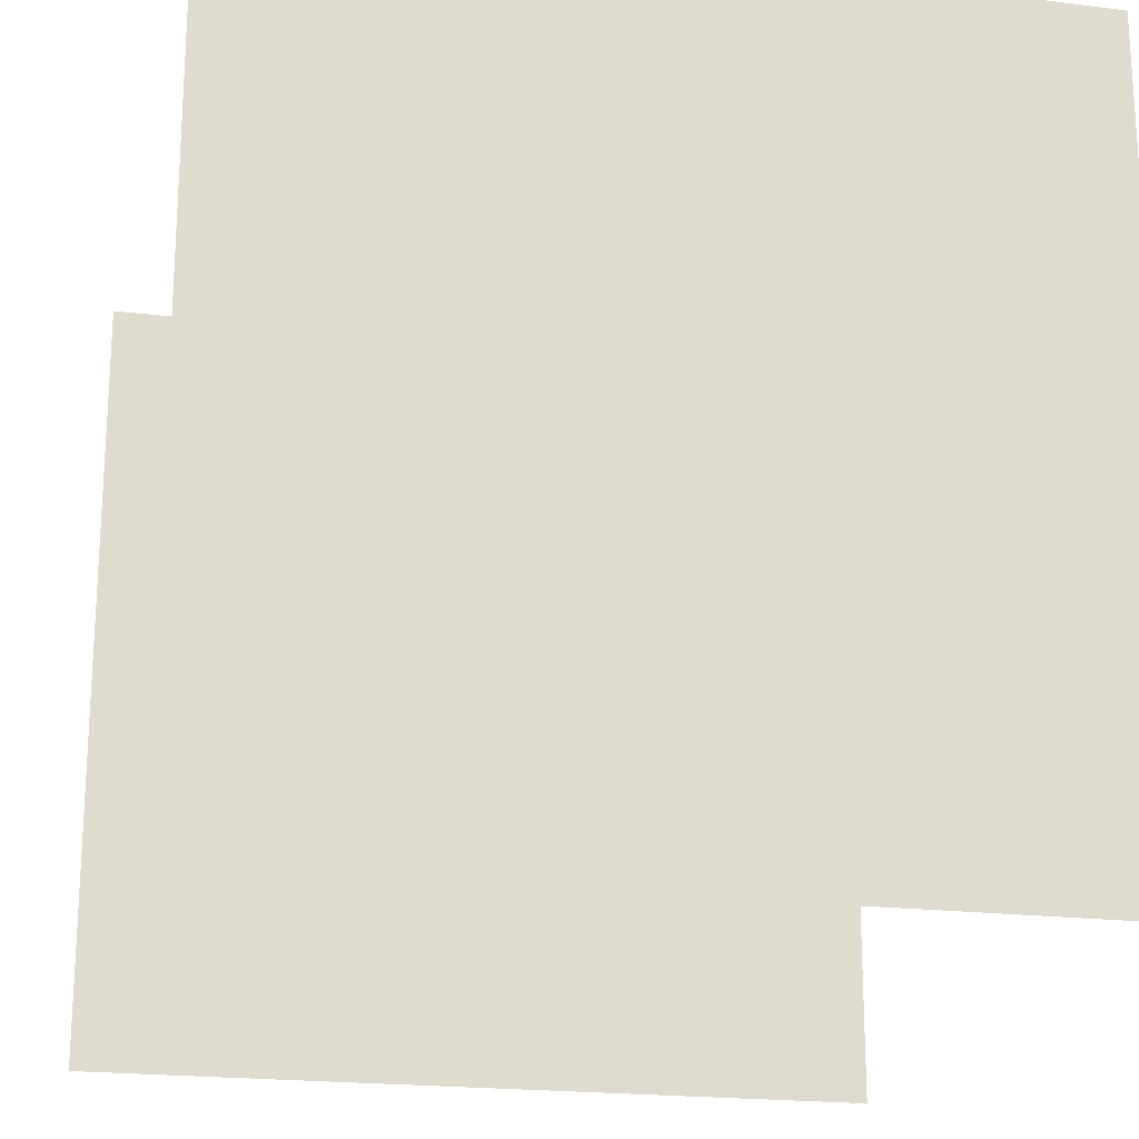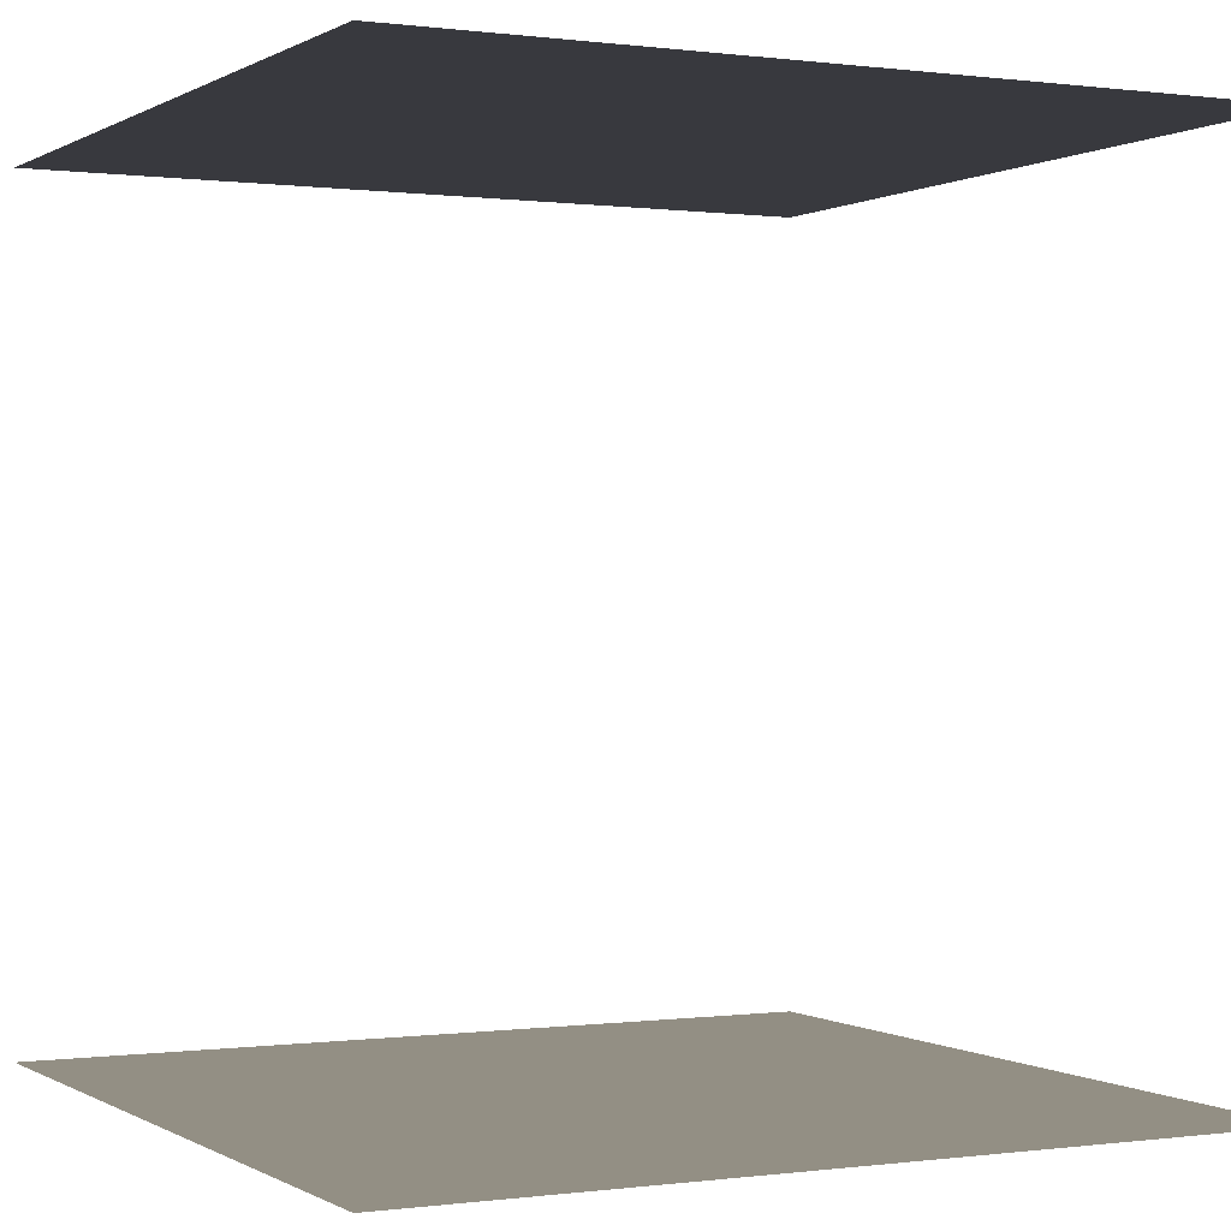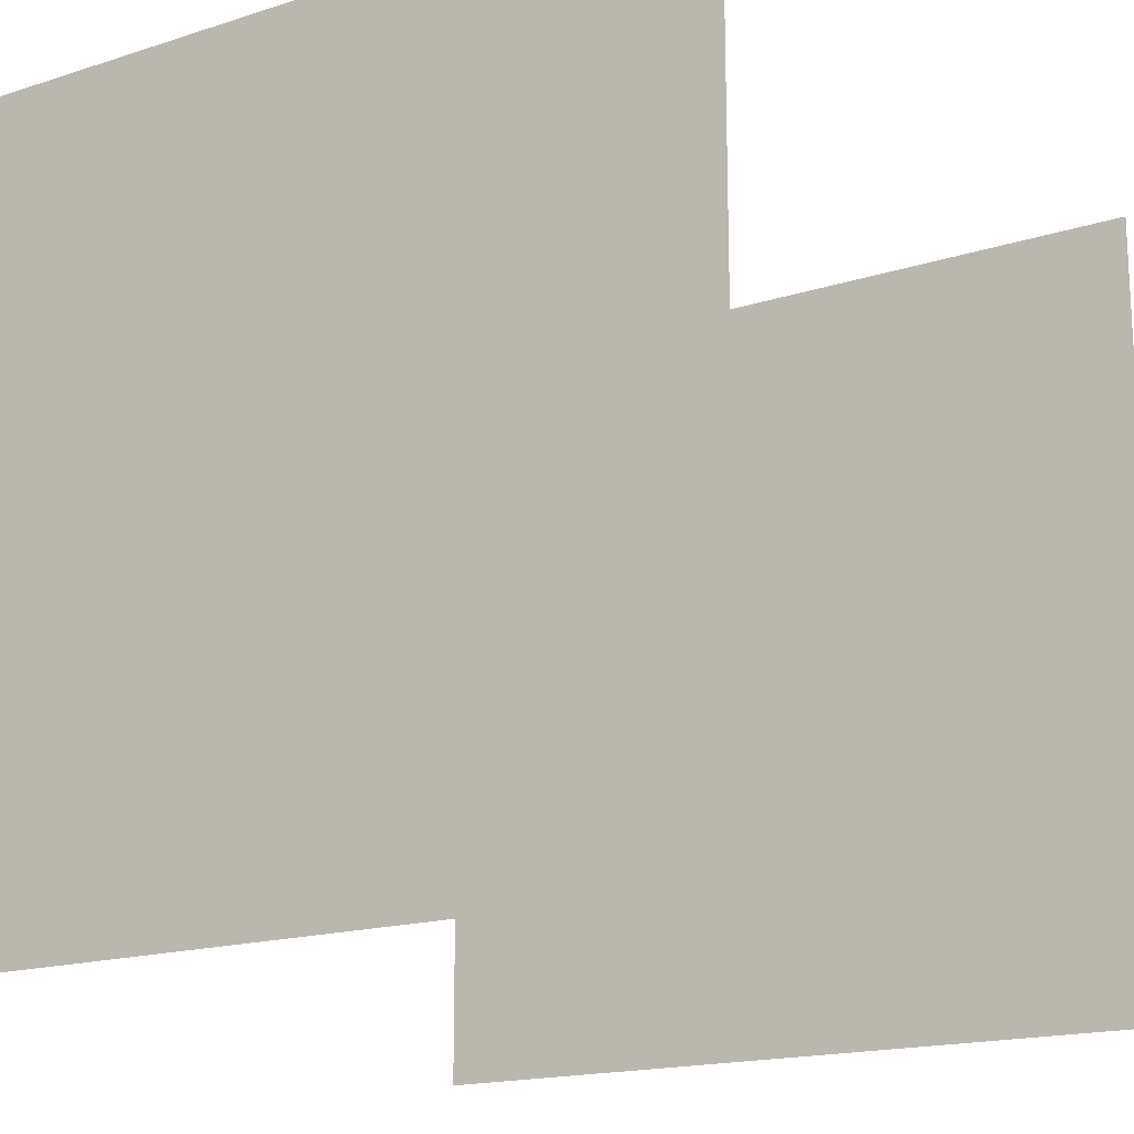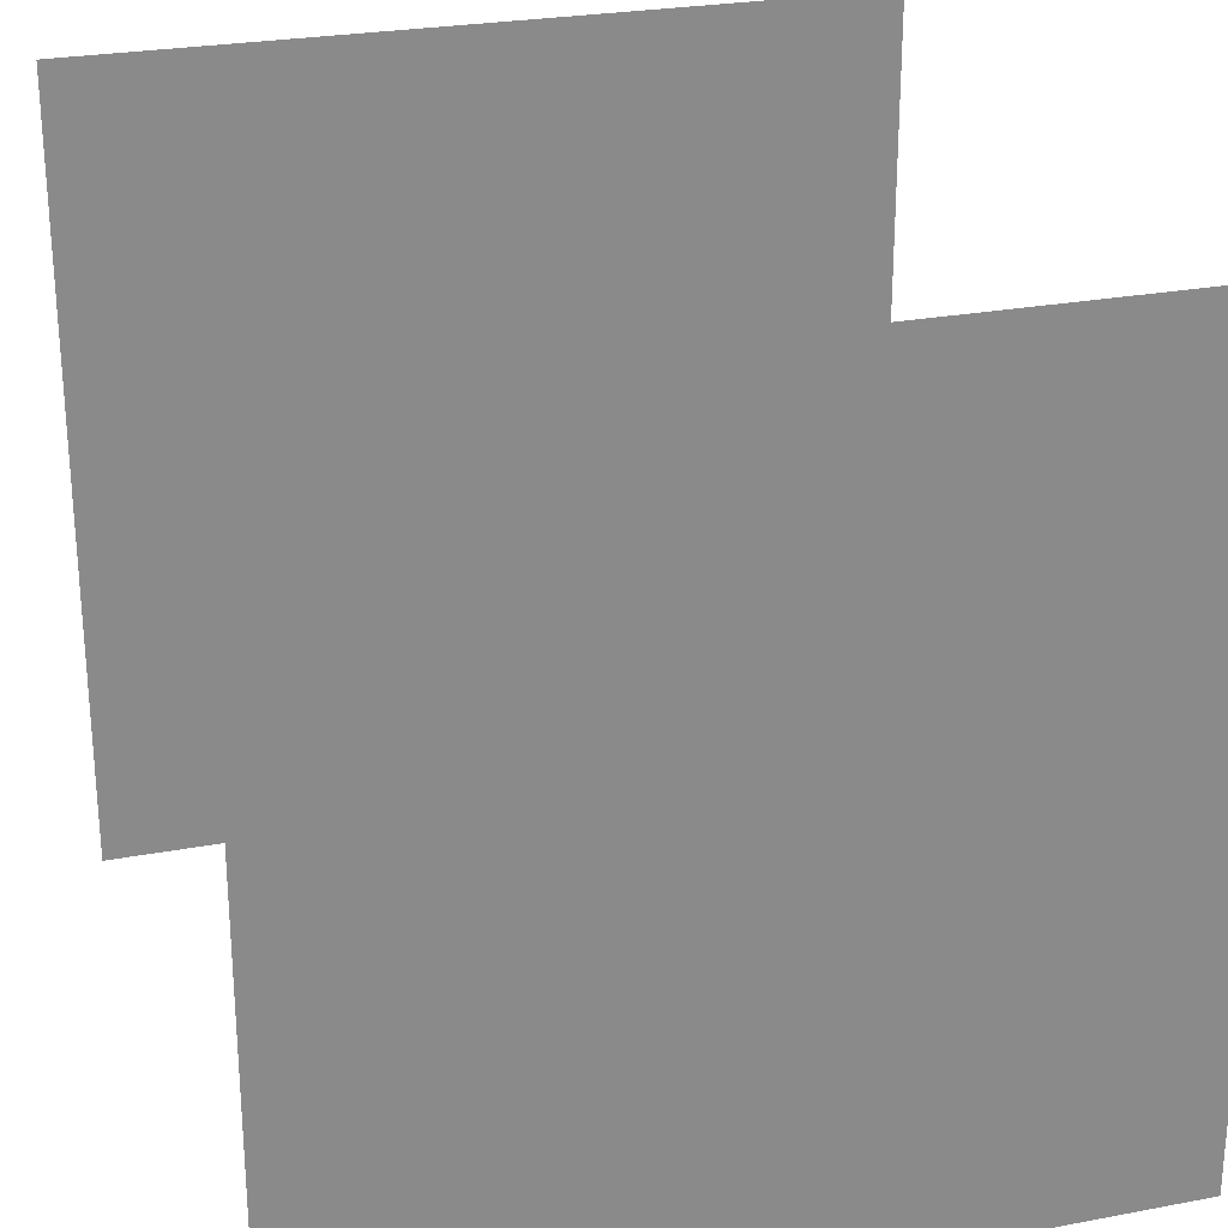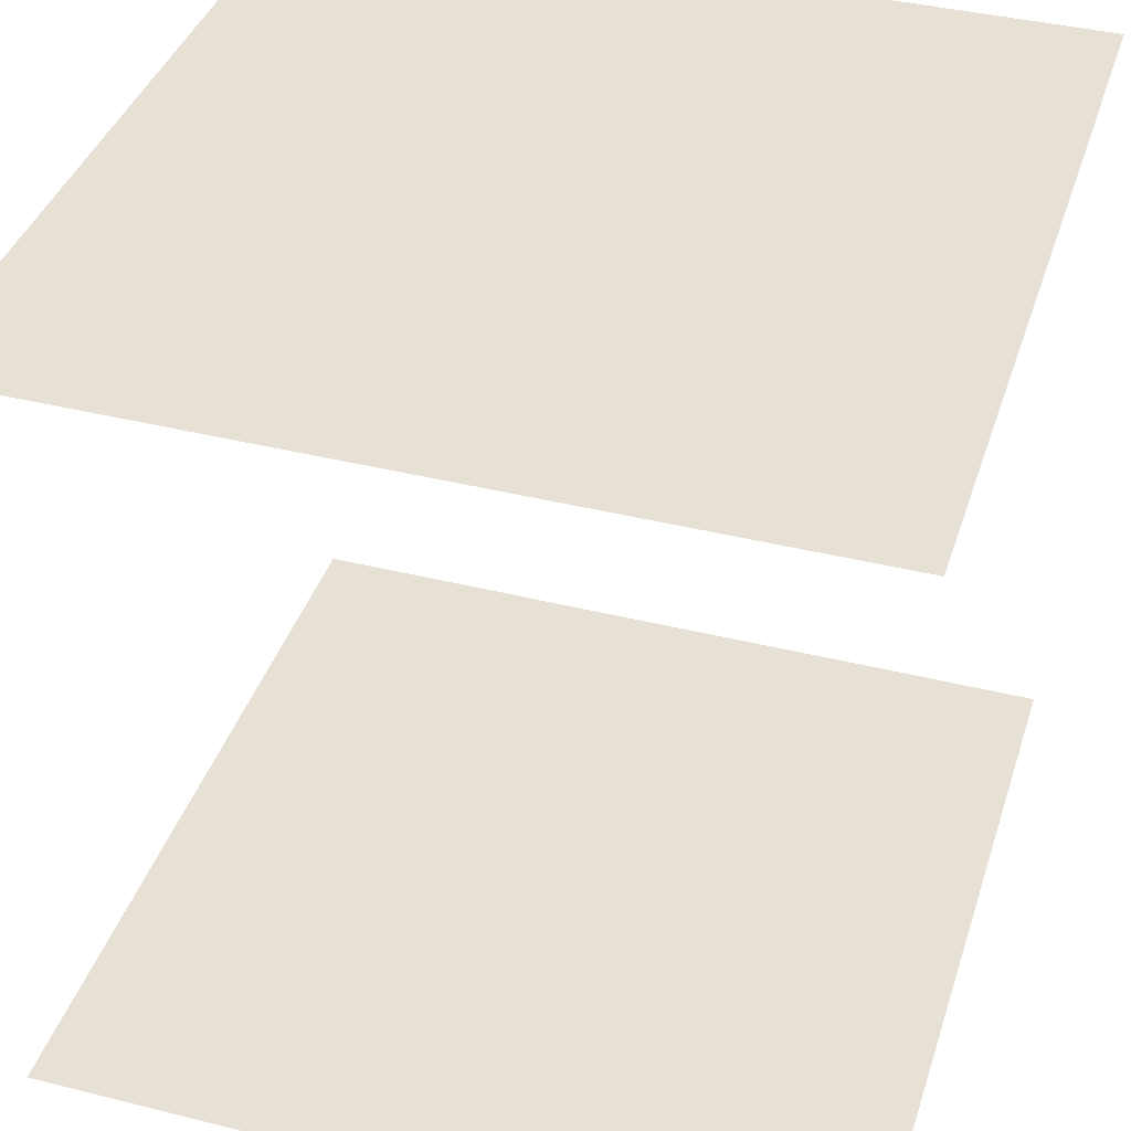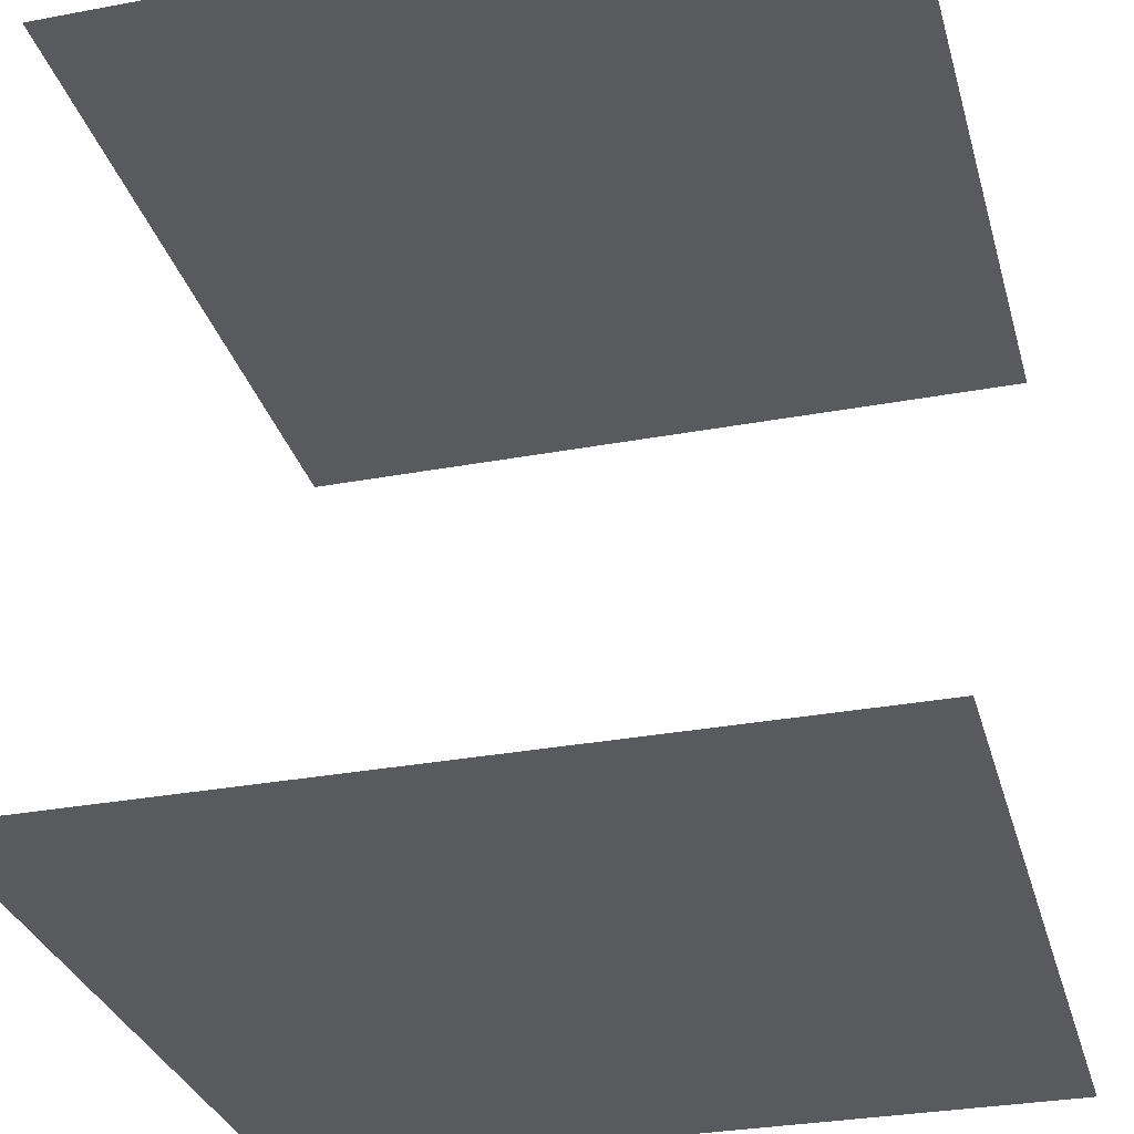
<metadata>
{"format":"obj","ext":"obj","renderer":"f3d","projection":"perspective","resolution":1024,"background":"white","views":[{"elev":-20.2,"azim":167.2,"up":"+Z"},{"elev":0.1,"azim":63.1,"up":"+Y"},{"elev":-17.1,"azim":-147.2,"up":"+Z"},{"elev":26.2,"azim":-16.6,"up":"+Z"},{"elev":39.3,"azim":-72.7,"up":"+Y"},{"elev":-31.1,"azim":14.9,"up":"+Y"}]}
</metadata>
<code>
o habitacion_centro.001
v -128 0 128
v 128 0 128
v -128 0 -128
v 128 0 -128
v 128 256 -128
v 128 256 -1.9e-05
v 2.6e-05 256 -128
v 1.5e-05 256 -0.09473
v -128 256 -128
v -128 256 -0.1894
v -128 256 128
v 4e-06 256 128
v 128 256 128
f 1 2 3
f 2 4 3
f 5 6 7
f 6 8 7
f 7 8 9
f 9 8 10
f 10 8 11
f 11 8 12
f 12 8 13
f 8 6 13

</code>
